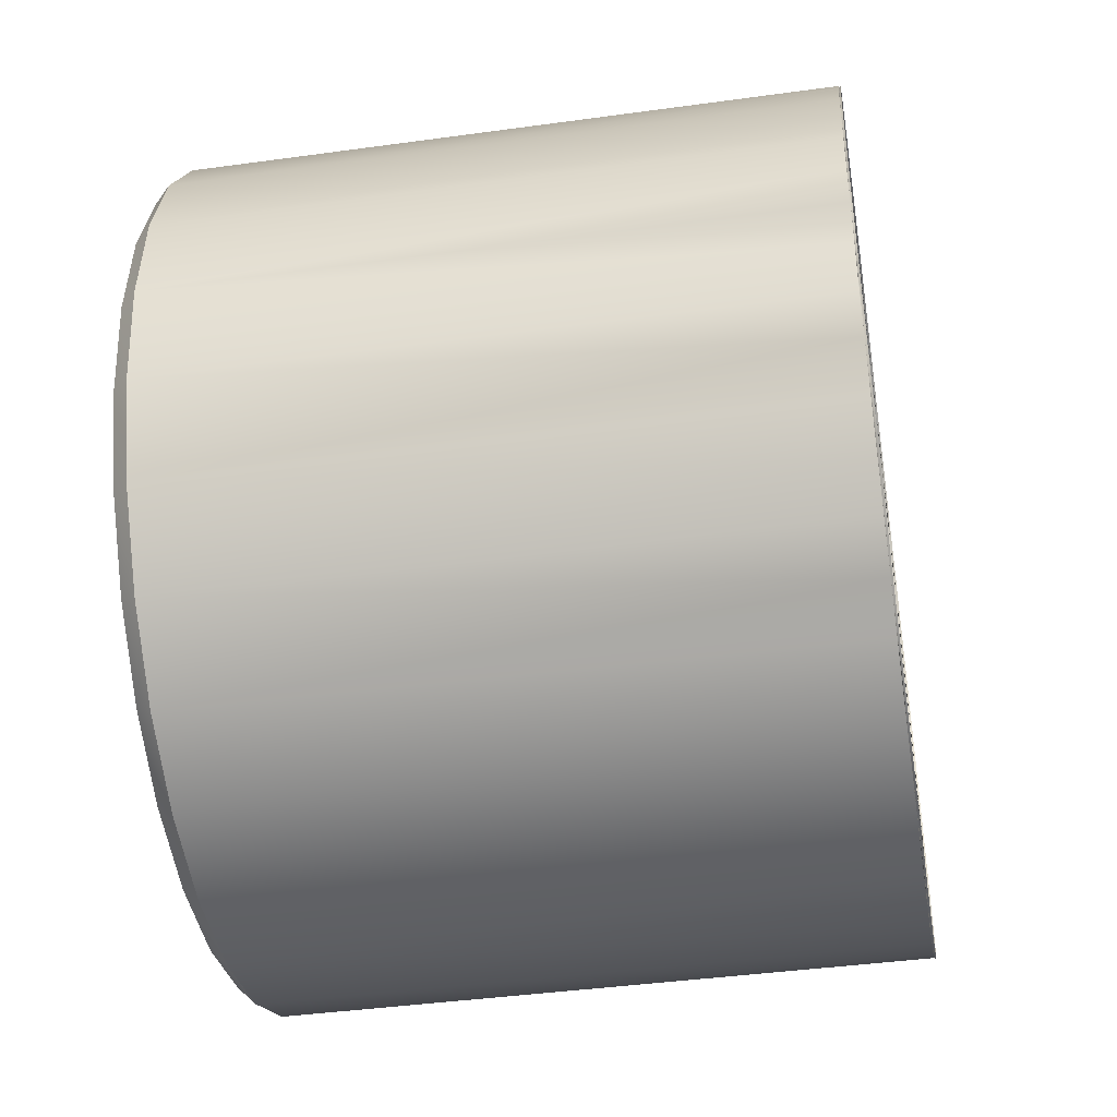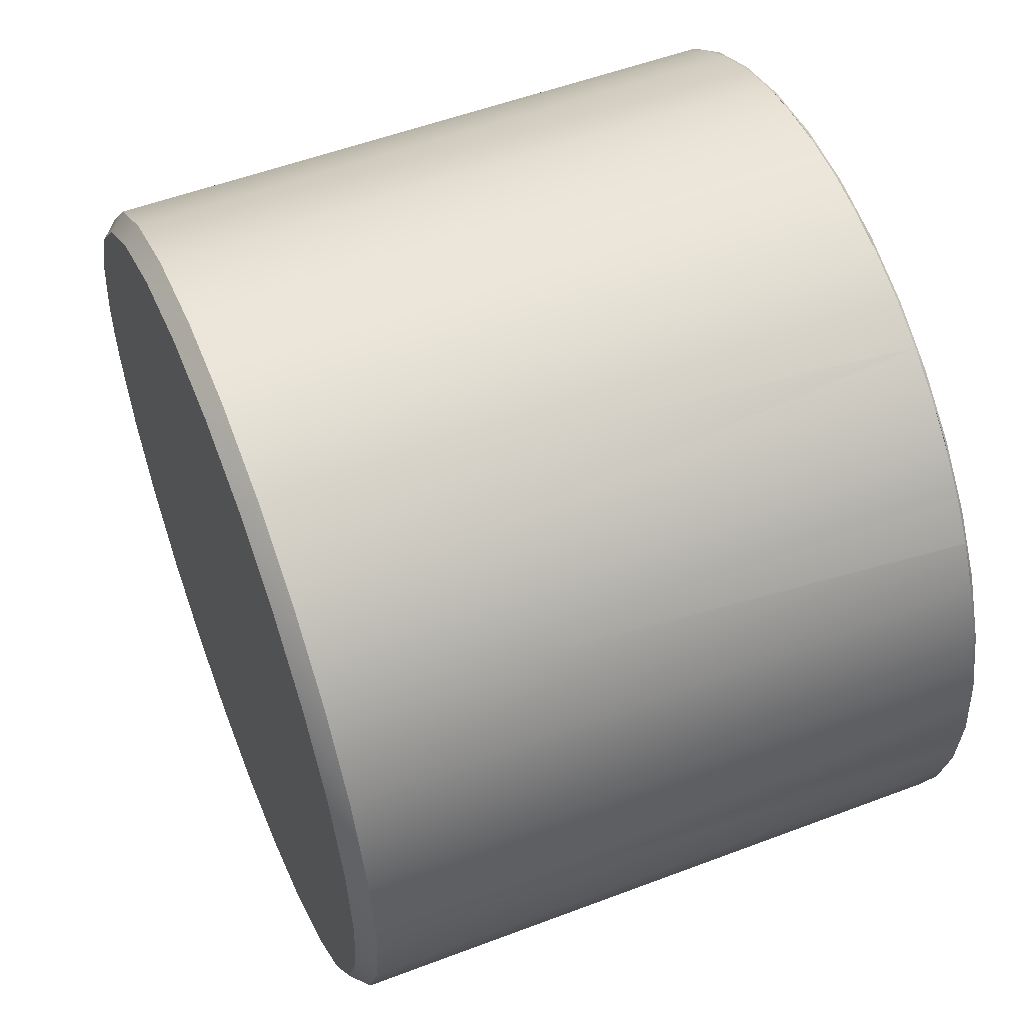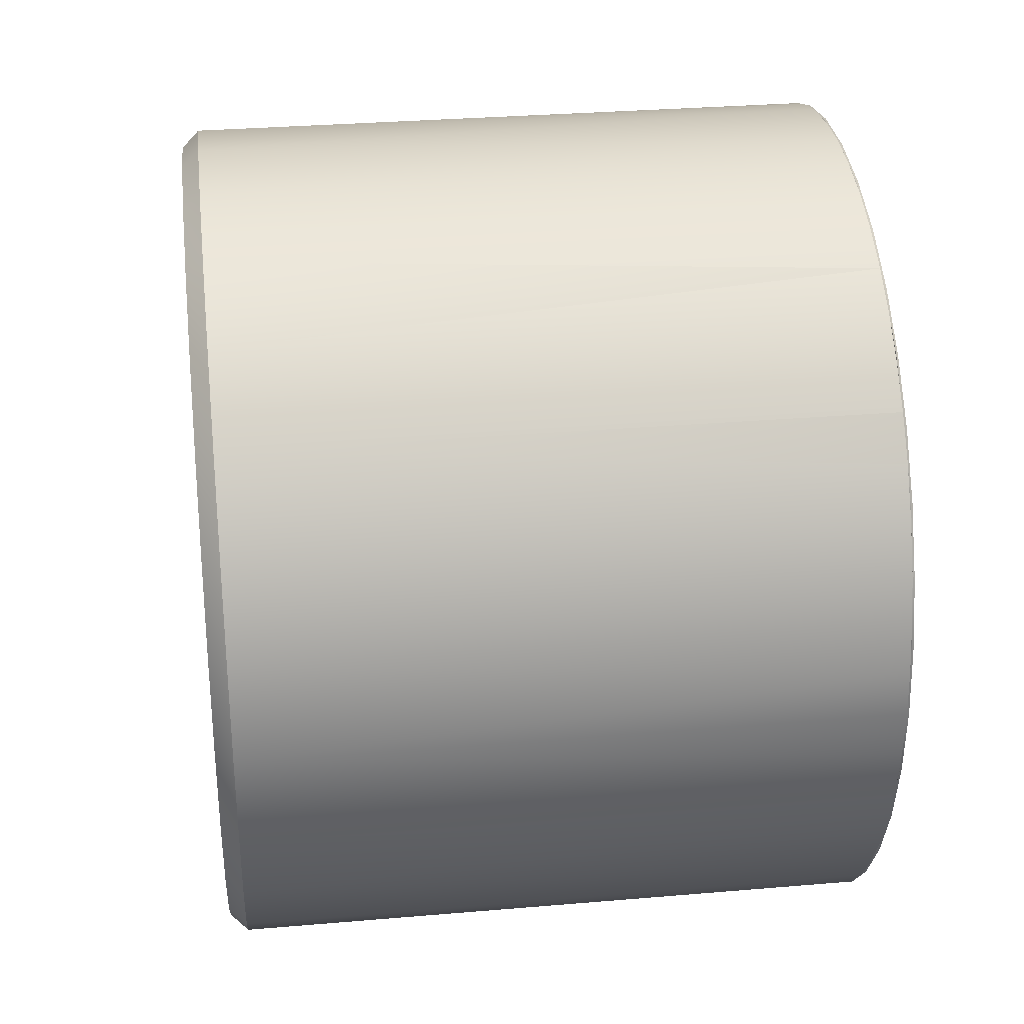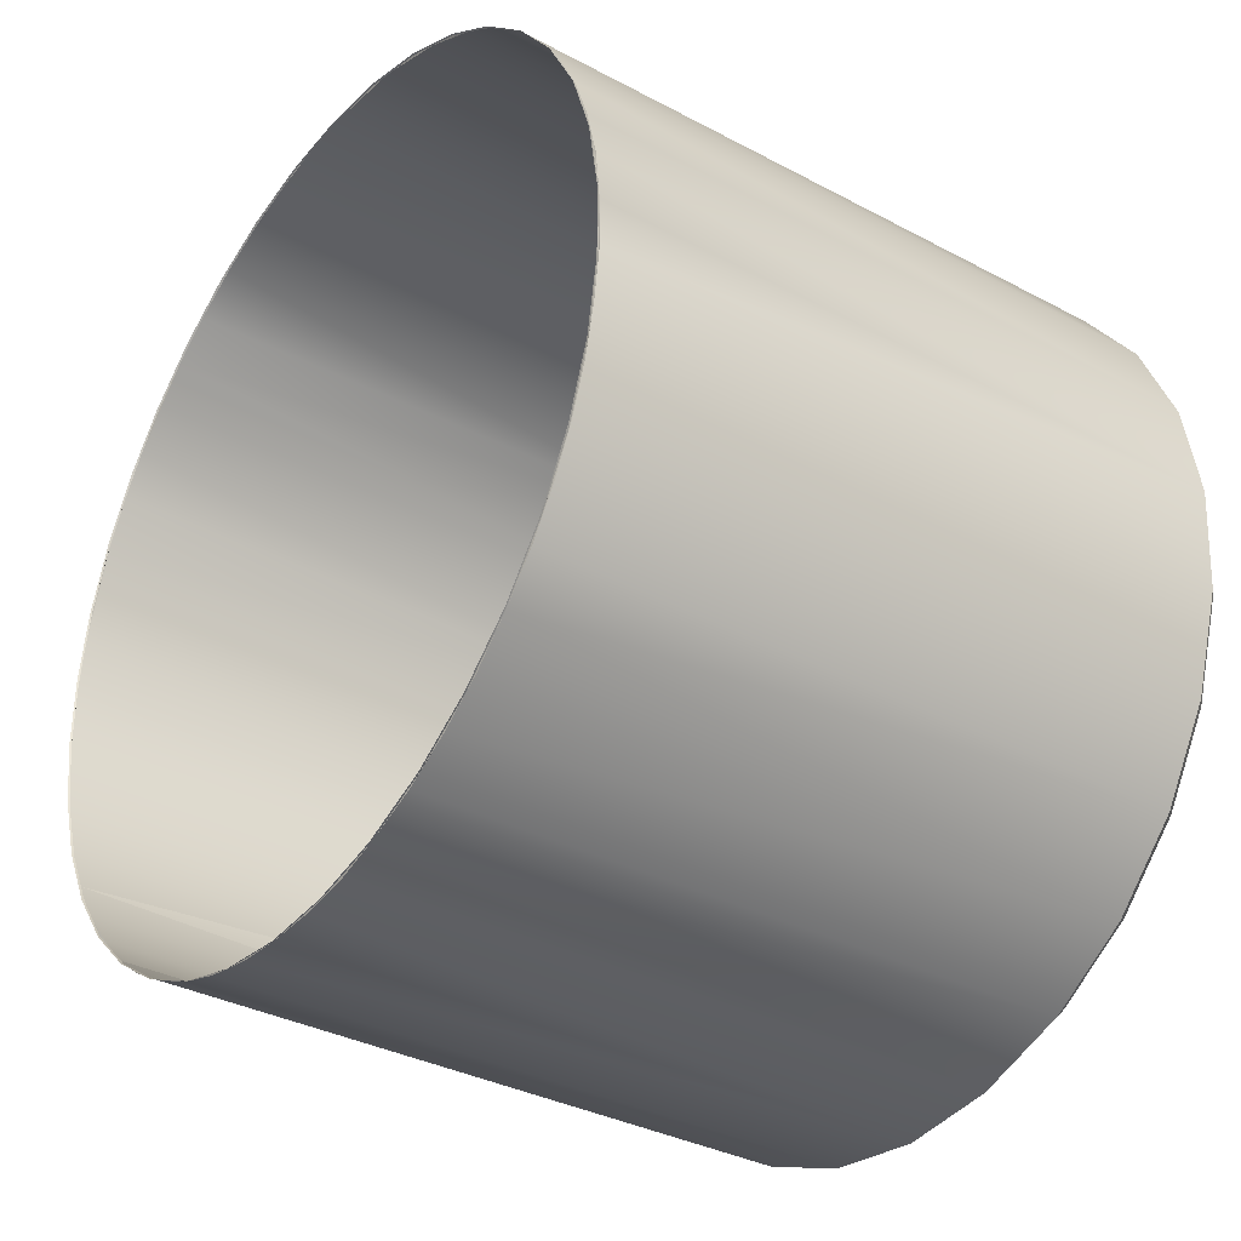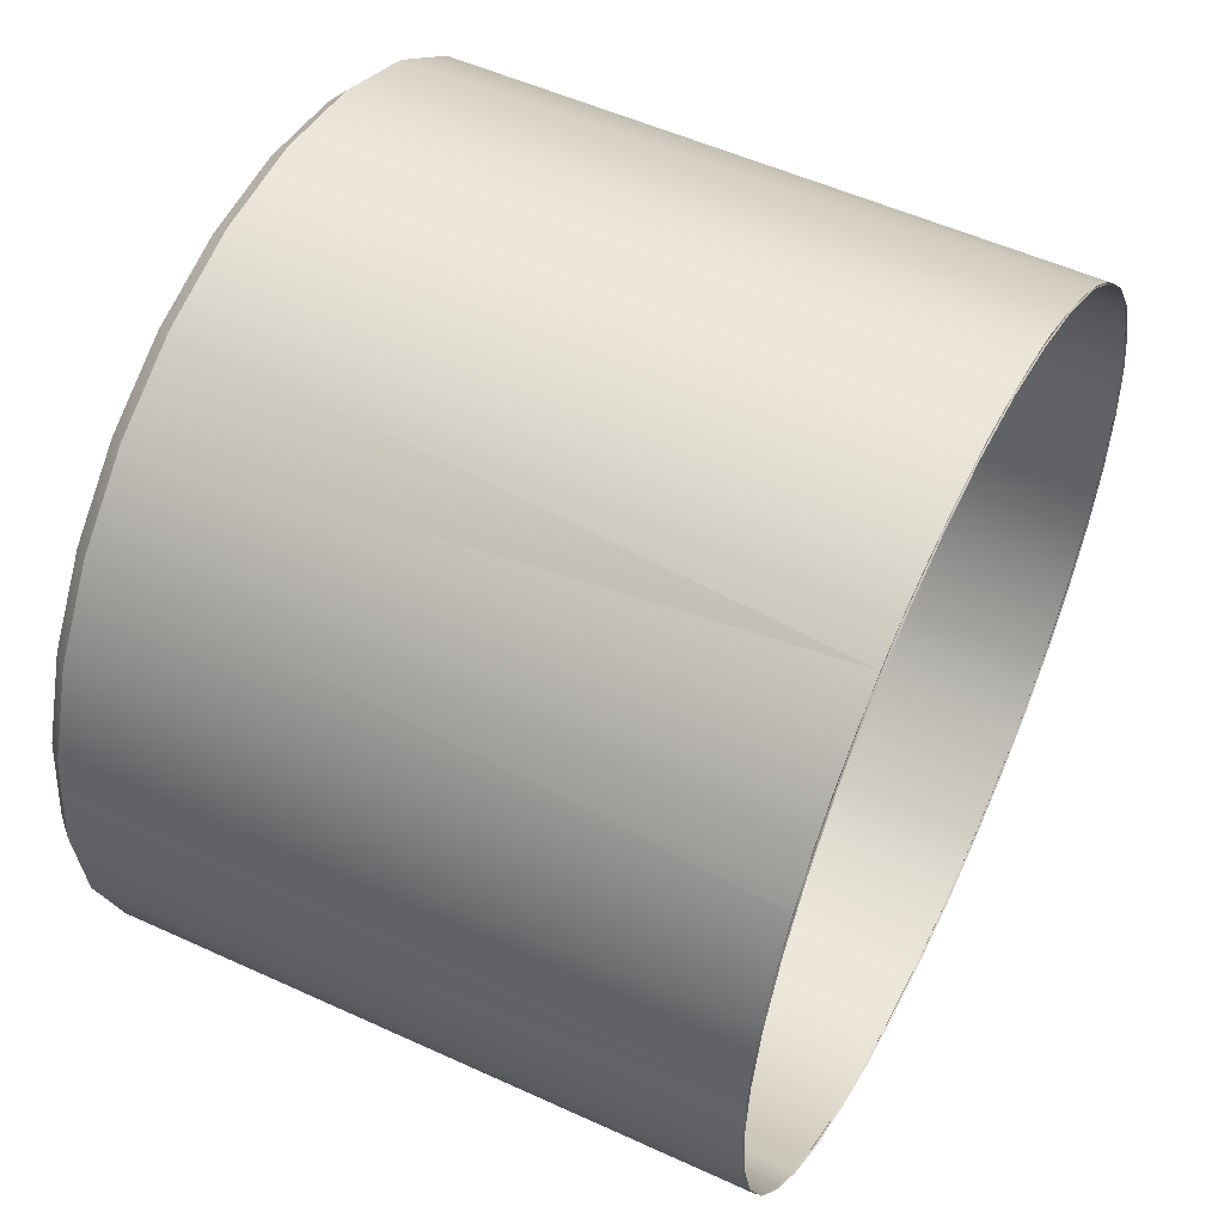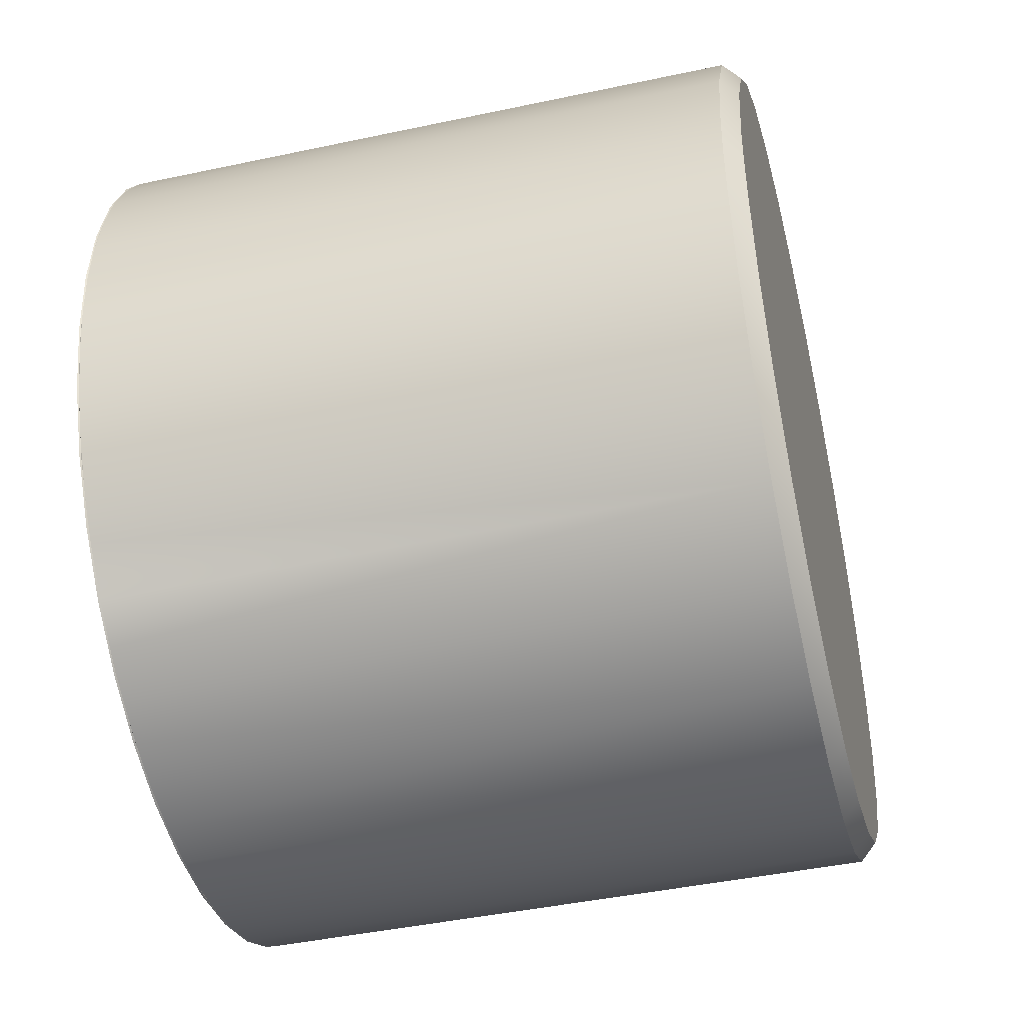
<metadata>
{"format":"obj","ext":"obj","renderer":"f3d","projection":"perspective","resolution":1024,"background":"white","views":[{"elev":-40.4,"azim":9.6,"up":"+Z"},{"elev":54.0,"azim":-21.9,"up":"+Z"},{"elev":30.3,"azim":-7.0,"up":"+Z"},{"elev":-34.0,"azim":144.1,"up":"+Y"},{"elev":52.7,"azim":26.3,"up":"+Z"},{"elev":-44.3,"azim":-166.0,"up":"+Z"}]}
</metadata>
<code>
o arm_4_sh2
v -0.1915 -0.028 0.027
v -0.1915 -0.02671 0.01593
v -0.1915 -0.02671 0.03807
v -0.1915 -0.02289 0.005458
v -0.1915 -0.02289 0.04854
v -0.1915 -0.01677 -0.003854
v -0.1915 -0.01677 0.05785
v -0.1915 -0.008664 -0.0115
v -0.1915 -0.008664 0.0655
v -0.1915 0.000988 -0.01707
v -0.1915 0.000988 0.07107
v -0.1915 0.01167 -0.02027
v -0.1915 0.01167 0.07427
v -0.1915 0.02279 -0.02092
v -0.1915 0.02279 0.07492
v -0.1915 0.03377 -0.01898
v -0.1915 0.03377 0.07298
v -0.1915 0.044 -0.01457
v -0.1915 0.044 0.06857
v -0.1915 0.05294 -0.007914
v -0.1915 0.05294 0.06191
v -0.1915 0.0601 0.000624
v -0.1915 0.0601 0.05338
v -0.1915 0.0651 0.01058
v -0.1915 0.0651 0.04342
v -0.1915 0.06767 0.02143
v -0.1915 0.06767 0.03257
v -0.1915 0.068 0.027
v -0.1895 -0.03 0.027
v -0.1895 -0.02865 0.01547
v -0.1895 -0.02865 0.03853
v -0.1895 -0.02468 0.00456
v -0.1895 -0.02468 0.04944
v -0.1895 -0.0183 -0.005139
v -0.1895 -0.0183 0.05914
v -0.1895 -0.009858 -0.01311
v -0.1895 -0.009858 0.06711
v -0.1895 0.000196 -0.01891
v -0.1895 0.000196 0.07291
v -0.1895 0.01132 -0.02224
v -0.1895 0.01132 0.07624
v -0.1895 0.02291 -0.02292
v -0.1895 0.02291 0.07691
v -0.1895 0.03434 -0.0209
v -0.1895 0.03434 0.0749
v -0.1895 0.045 -0.0163
v -0.1895 0.045 0.0703
v -0.1895 0.05431 -0.009369
v -0.1895 0.05431 0.06337
v -0.1895 0.06177 -0.000475
v -0.1895 0.06177 0.05448
v -0.1895 0.06699 0.009899
v -0.1895 0.06699 0.0441
v -0.1895 0.06966 0.02119
v -0.1895 0.06966 0.03281
v -0.1895 0.07 0.027
v -0.1145 0.06572 0.00715
v -0.1145 -0.02865 0.01547
v -0.1145 -0.0183 0.05914
v -0.1145 -0.01431 0.06337
v -0.1145 -0.005 -0.0163
v -0.1145 -0.005 0.0703
v -0.1145 0.000196 -0.01891
v -0.1145 0.000196 0.07291
v -0.1145 0.01709 -0.02292
v -0.1145 0.01709 0.07691
v -0.1145 0.02868 -0.02224
v -0.1145 0.03434 0.0749
v -0.1145 0.0398 -0.01891
v -0.1145 0.05431 0.06337
v -0.1145 0.06468 0.00456
v -0.1145 0.06699 0.009899
v -0.1145 0.06699 0.0441
v -0.1145 0.06966 0.02119
v -0.1145 -0.01632 0.0611
v -0.1145 0.05804 0.05941
v -0.1145 -0.02868 0.01636
v -0.1145 0.02619 -0.02249
v -0.1145 0.02252 -0.0229
v -0.1145 0.06144 0.05487
v -0.1145 -0.009508 -0.01329
v -0.1145 0.01149 0.07618
v -0.1145 -0.01825 -0.005149
v -0.1145 0.02271 0.07686
v -0.1145 0.03433 -0.02085
v -0.1145 0.06871 0.0159
v -0.1145 0.005709 -0.02088
v -0.1145 0.01152 -0.0222
v -0.1145 0.02914 0.07611
v -0.1145 -0.02477 0.004828
v -0.1145 -0.02163 -0.000583
v -0.1145 0.04523 0.07011
v -0.1145 -0.009839 0.06705
v -0.1145 0.0498 0.0671
v -0.1145 -0.02963 0.02127
v -0.1145 -0.02465 0.04936
v -0.1145 0.00571 0.07489
v -0.1145 0.03941 0.07303
v -0.1145 0.04451 -0.01647
v -0.1145 0.06174 -0.000423
v -0.1145 0.04981 -0.0131
v -0.1145 0.0647 0.0493
v -0.1145 0.06996 0.02638
v -0.1145 -0.02965 0.03243
v -0.1145 -0.02171 0.0545
v -0.1145 0.05829 -0.005087
v -0.1145 0.0685 0.03885
v -0.1145 -0.02856 0.03867
v -0.1145 -0.000469 0.07252
v -0.1145 0.06965 0.03251
v -0.1145 0.03224 -0.02137
v -0.1145 -0.000481 -0.01853
v -0.1145 -0.0271 0.04363
v -0.1145 -0.01406 -0.00953
v -0.1145 -0.007279 0.06879
v -0.1145 -0.02716 0.01055
v -0.1145 0.05392 -0.009643
v -0.1145 -0.0194 0.0576
v -0.1145 -0.01935 -0.003674
v -0.1145 0.007823 -0.02138
v -0.1145 0.01584 0.07671
v -0.1145 -0.02993 0.02703
v -0.1145 0.04007 -0.01868
v -0.1145 0.06718 0.04324
v -0.1144 -0.02925 0.01878
v -0.1144 -0.02391 0.003237
v -0.1144 -0.02391 0.05076
v -0.1144 -0.01381 0.06373
v -0.1144 -0.007307 -0.0148
v -0.1144 0.007744 0.0754
v -0.1144 0.01588 -0.02276
v -0.1144 0.02412 -0.02276
v -0.1144 0.02412 0.07676
v -0.1144 0.03226 0.0754
v -0.1144 0.04006 0.07272
v -0.1144 0.04731 -0.0148
v -0.1144 0.04731 0.0688
v -0.1144 0.0594 -0.003666
v -0.1144 0.0594 0.05767
v -0.1144 0.06391 0.003237
v -0.1144 0.06391 0.05076
v -0.1144 0.06722 0.01079
v -0.1144 0.06925 0.01878
v -0.1144 0.06925 0.03522
v -0.1144 0.06993 0.027
v -0.1144 -0.02924 0.03521
v -0.1144 0.05378 0.06376
v -0.1143 -0.02742 0.04294
v -0.1143 -0.03001 0.02702
v -0.1143 -0.02731 0.01078
v -0.1143 -0.01388 -0.009782
v -0.1143 -0.01386 0.06381
v -0.1143 0.01585 -0.02284
v -0.1143 0.01589 0.07684
v -0.1143 0.04007 -0.0188
v -0.1143 0.04011 0.07279
v -0.1143 0.06398 0.003183
v -0.1143 0.06399 0.05079
v -0.1143 0.07001 0.02698
v -0.1143 -0.02933 0.0188
v -0.1143 -0.02933 0.03521
v -0.1143 -0.02398 0.003199
v -0.1143 -0.02397 0.05083
v -0.1143 -0.01948 -0.003693
v -0.1143 -0.01946 0.05772
v -0.1143 -0.007353 -0.01486
v -0.1143 -0.007331 0.06888
v -0.1143 -0.000112 -0.01879
v -0.1143 -8.8e-05 0.0728
v -0.1143 0.007698 -0.02147
v -0.1143 0.007726 0.07548
v -0.1143 0.02413 -0.02284
v -0.1143 0.02416 0.07684
v -0.1143 0.03225 -0.02149
v -0.1143 0.03227 0.07548
v -0.1143 0.04735 -0.01487
v -0.1143 0.04737 0.06885
v -0.1143 0.05385 -0.009811
v -0.1143 0.05387 0.06379
v -0.1143 0.05945 -0.003737
v -0.1143 0.05946 0.05772
v -0.1143 0.0673 0.01076
v -0.1143 0.06731 0.04321
v -0.1143 0.06932 0.01874
v -0.1143 0.06933 0.03523
f 27 28 1
f 1 28 26
f 21 1 3
f 21 23 1
f 1 23 25
f 1 25 27
f 26 24 1
f 1 24 22
f 1 22 20
f 7 15 17
f 20 18 1
f 1 18 16
f 1 16 14
f 7 9 15
f 15 9 11
f 15 11 13
f 3 5 21
f 21 5 7
f 21 7 19
f 19 7 17
f 14 12 1
f 1 12 10
f 1 10 8
f 8 6 1
f 1 6 4
f 1 4 2
f 30 2 32
f 32 2 4
f 32 4 34
f 34 4 6
f 34 6 36
f 36 6 8
f 36 8 38
f 38 8 10
f 38 10 40
f 40 10 12
f 40 12 42
f 42 12 14
f 42 14 44
f 44 14 16
f 44 16 46
f 46 16 18
f 46 18 48
f 48 18 20
f 48 20 50
f 50 20 22
f 50 22 52
f 52 22 24
f 52 24 54
f 54 24 26
f 54 26 56
f 56 26 28
f 56 28 55
f 55 28 27
f 55 27 53
f 53 27 25
f 53 25 51
f 51 25 23
f 51 23 49
f 49 23 21
f 49 21 47
f 47 21 19
f 47 19 45
f 45 19 17
f 45 17 43
f 43 17 15
f 43 15 41
f 41 15 13
f 41 13 39
f 39 13 11
f 39 11 37
f 37 11 9
f 37 9 35
f 35 9 7
f 35 7 33
f 33 7 5
f 33 5 31
f 31 5 3
f 31 3 29
f 29 3 1
f 29 1 30
f 30 1 2
f 31 29 104
f 104 108 31
f 31 108 113
f 31 113 33
f 113 96 33
f 33 96 105
f 33 105 35
f 105 59 35
f 35 59 60
f 35 60 37
f 60 93 37
f 37 93 62
f 37 62 39
f 62 64 39
f 39 64 97
f 39 97 41
f 97 82 41
f 41 82 66
f 41 66 43
f 66 84 43
f 43 84 89
f 43 89 45
f 89 68 45
f 45 68 98
f 45 98 47
f 98 92 47
f 47 92 94
f 47 94 49
f 94 70 49
f 49 70 76
f 49 76 51
f 76 80 51
f 51 80 102
f 51 102 53
f 102 73 53
f 53 73 107
f 53 107 55
f 55 107 110
f 55 110 56
f 56 110 103
f 56 103 54
f 103 74 54
f 54 74 86
f 54 86 52
f 86 72 52
f 52 72 71
f 52 71 50
f 71 100 50
f 50 100 106
f 50 106 48
f 106 117 48
f 48 117 101
f 48 101 46
f 101 99 46
f 46 99 69
f 46 69 44
f 69 85 44
f 44 85 67
f 44 67 42
f 67 79 42
f 42 79 65
f 42 65 40
f 65 88 40
f 40 88 87
f 40 87 38
f 87 63 38
f 38 63 61
f 38 61 36
f 61 81 36
f 36 81 114
f 36 114 34
f 114 83 34
f 34 83 91
f 34 91 32
f 91 90 32
f 32 90 116
f 32 116 30
f 116 58 30
f 30 58 95
f 30 95 29
f 29 95 122
f 29 122 104
f 86 74 103
f 62 109 64
f 64 109 97
f 124 73 102
f 73 124 107
f 57 72 86
f 72 57 71
f 112 61 63
f 83 119 91
f 118 59 105
f 93 60 75
f 93 115 62
f 62 115 109
f 59 118 75
f 59 75 60
f 82 121 66
f 66 121 84
f 68 89 98
f 76 70 94
f 88 120 87
f 63 87 112
f 112 81 61
f 123 69 99
f 69 123 85
f 116 77 58
f 58 77 95
f 67 78 79
f 65 79 88
f 71 57 100
f 85 111 67
f 67 111 78
f 146 122 149
f 118 127 163
f 121 130 171
f 135 134 175
f 139 147 179
f 144 124 183
f 142 143 184
f 123 136 176
f 131 132 172
f 129 112 168
f 126 119 164
f 104 146 108
f 147 76 94
f 125 150 160
f 114 166 151
f 120 153 170
f 111 155 174
f 117 180 178
f 138 140 157
f 157 140 182
f 145 185 159
f 141 181 158
f 137 156 177
f 133 154 173
f 109 167 169
f 115 128 152
f 152 128 165
f 113 161 148
f 160 149 122
f 160 122 125
f 125 122 95
f 125 95 77
f 162 150 116
f 116 150 125
f 116 125 77
f 116 90 126
f 116 126 162
f 162 126 164
f 151 164 119
f 151 119 114
f 114 119 83
f 90 91 126
f 126 91 119
f 114 81 129
f 114 129 166
f 166 129 168
f 129 81 112
f 170 168 112
f 170 112 120
f 120 112 87
f 120 88 131
f 120 131 153
f 153 131 172
f 174 172 132
f 174 132 111
f 111 132 78
f 131 88 79
f 131 79 132
f 132 79 78
f 111 85 123
f 111 123 155
f 155 123 176
f 178 176 136
f 178 136 117
f 117 136 101
f 123 99 136
f 136 99 101
f 117 106 138
f 117 138 180
f 180 138 157
f 184 182 142
f 142 182 140
f 142 140 57
f 138 106 100
f 138 100 140
f 140 100 57
f 103 145 143
f 143 145 159
f 143 159 184
f 142 57 86
f 142 86 143
f 143 86 103
f 103 110 145
f 145 110 144
f 145 144 185
f 185 144 183
f 158 183 124
f 158 124 141
f 141 124 102
f 110 107 144
f 144 107 124
f 102 80 141
f 141 80 139
f 141 139 181
f 181 139 179
f 177 179 147
f 177 147 137
f 137 147 94
f 137 94 92
f 139 80 76
f 139 76 147
f 137 92 135
f 137 135 156
f 156 135 175
f 173 175 134
f 173 134 133
f 133 134 89
f 133 89 84
f 92 98 135
f 135 98 134
f 134 98 89
f 133 84 121
f 133 121 154
f 154 121 171
f 169 171 130
f 169 130 109
f 109 130 97
f 121 82 130
f 130 82 97
f 109 115 167
f 167 115 152
f 163 165 118
f 118 165 128
f 118 128 75
f 115 93 128
f 128 93 75
f 148 163 127
f 148 127 113
f 113 127 96
f 118 105 127
f 127 105 96
f 113 108 146
f 113 146 161
f 161 146 149
f 146 104 122

</code>
